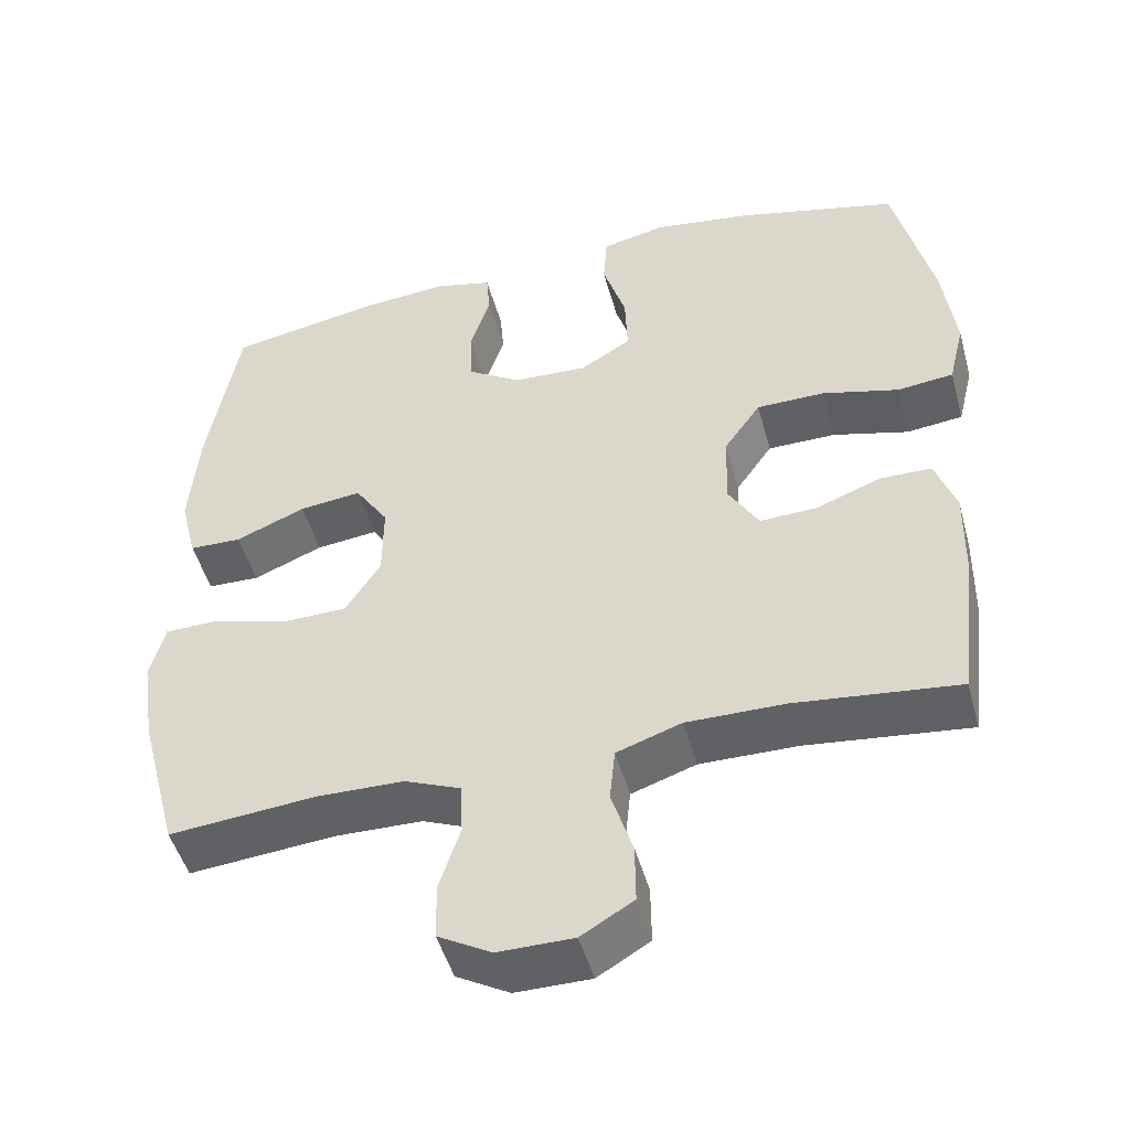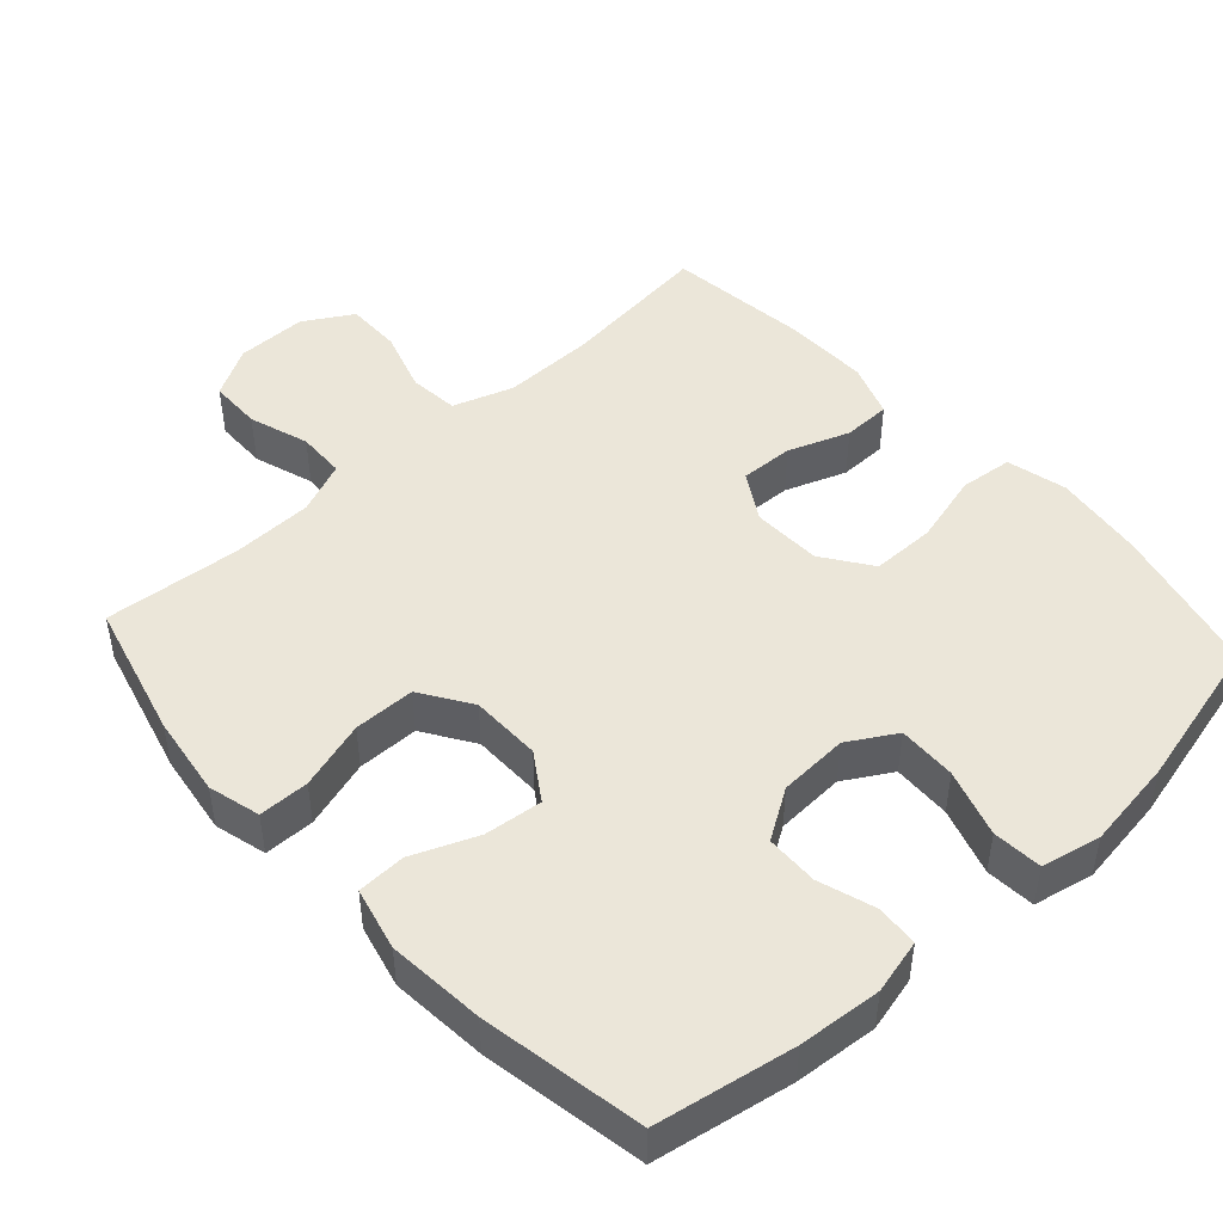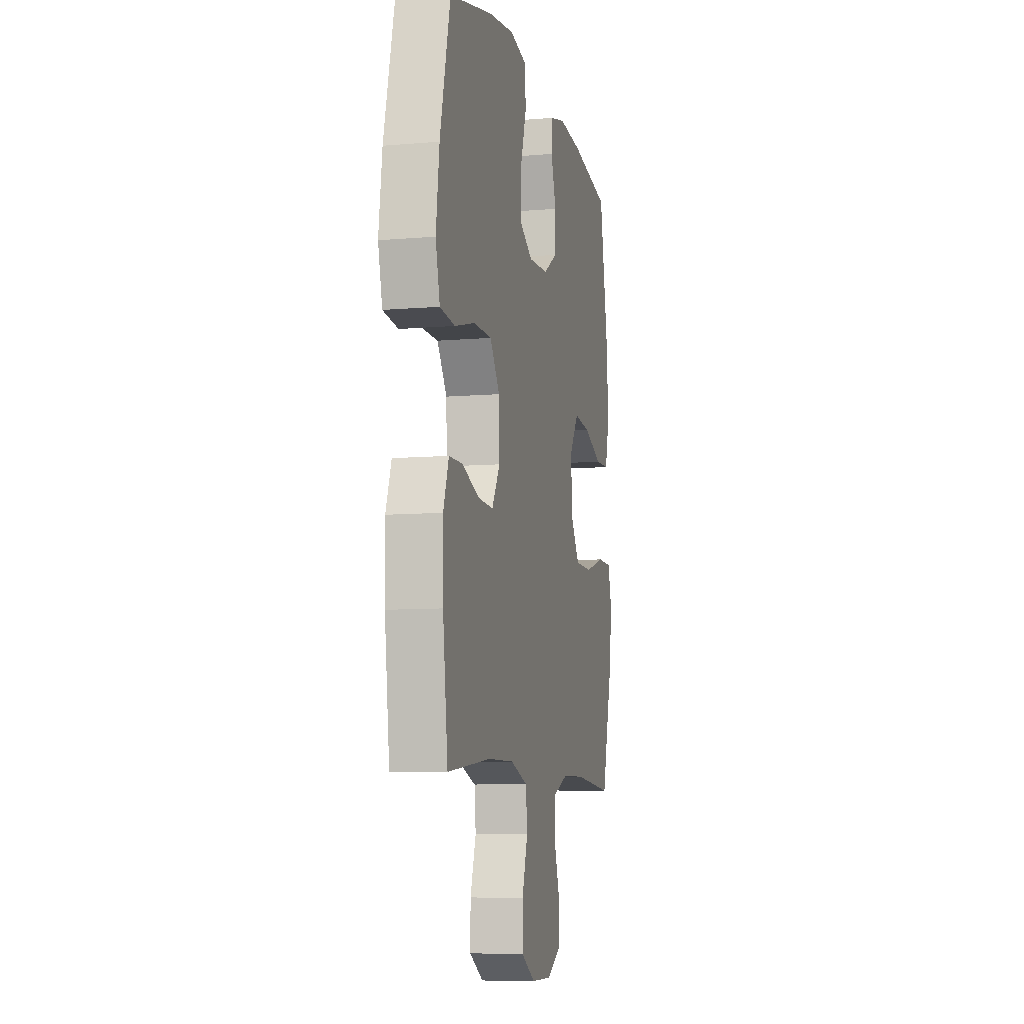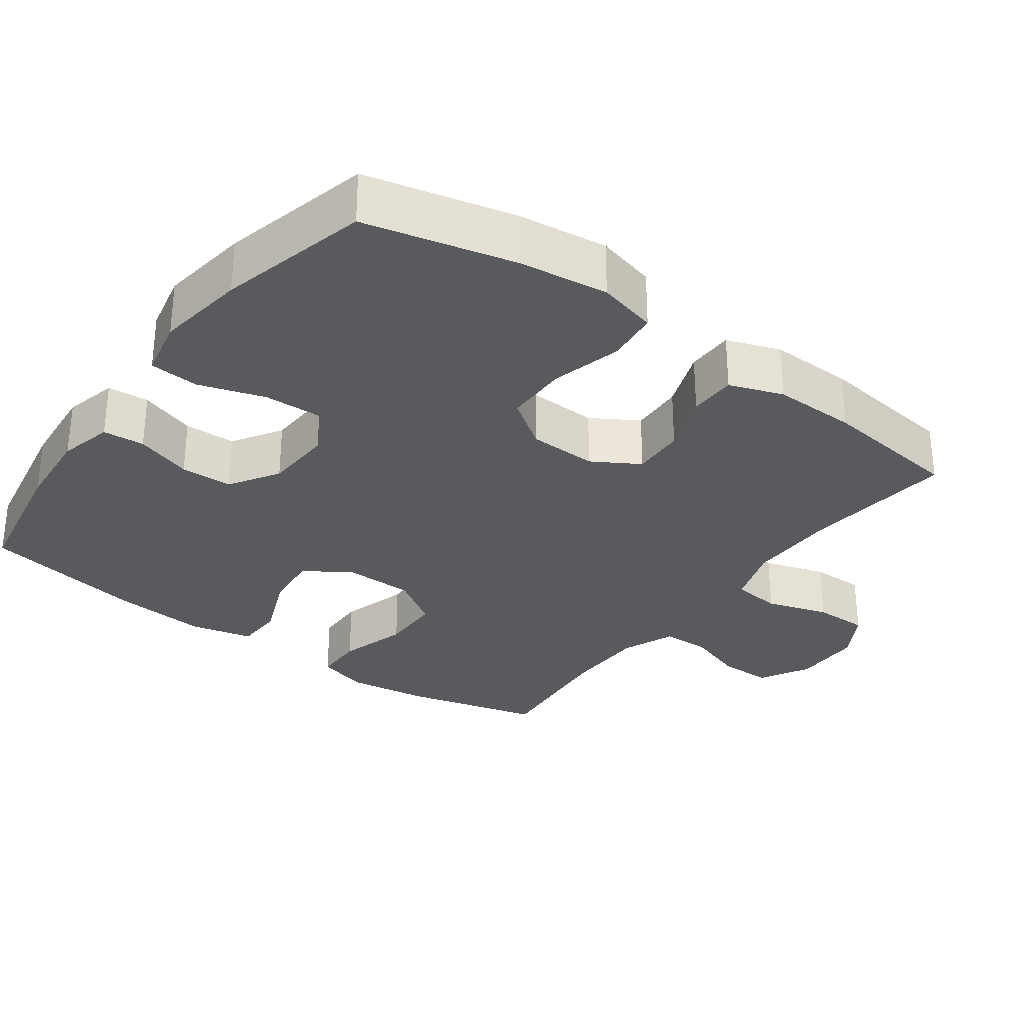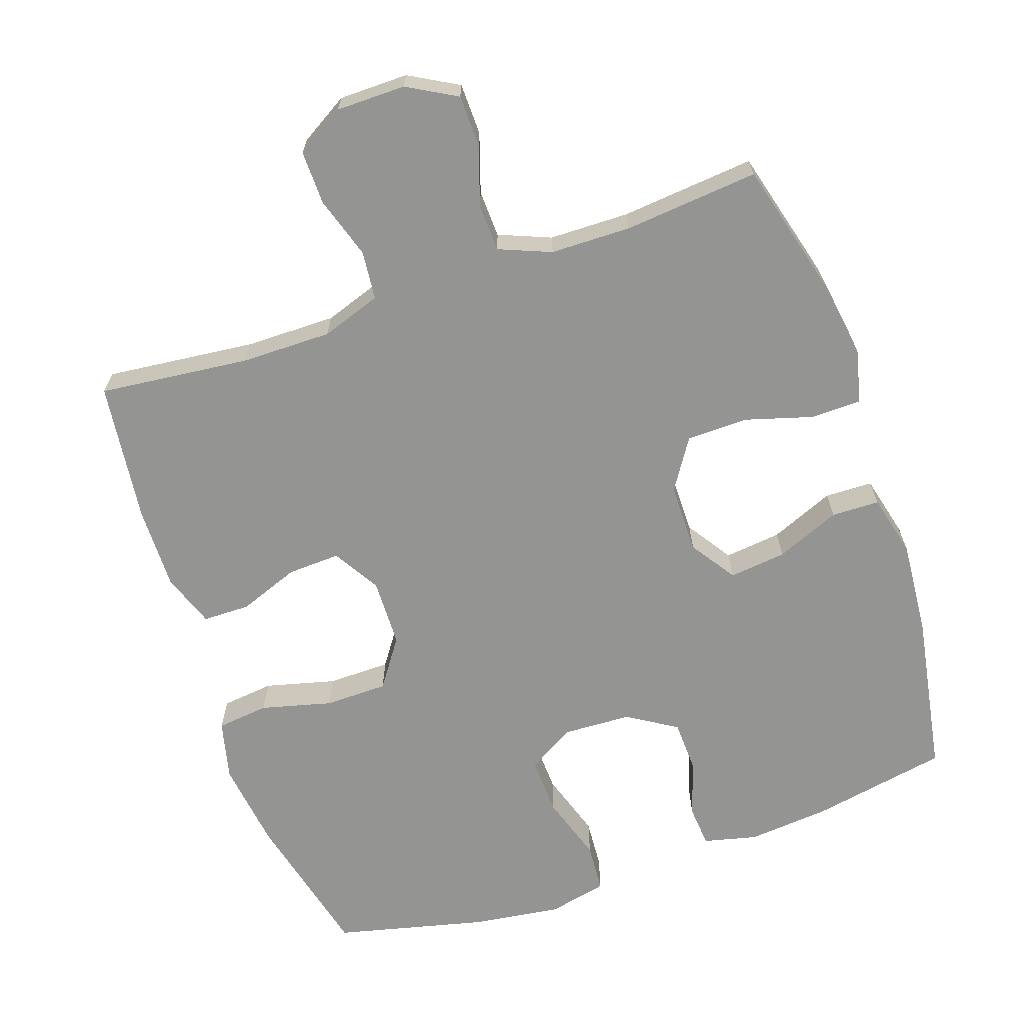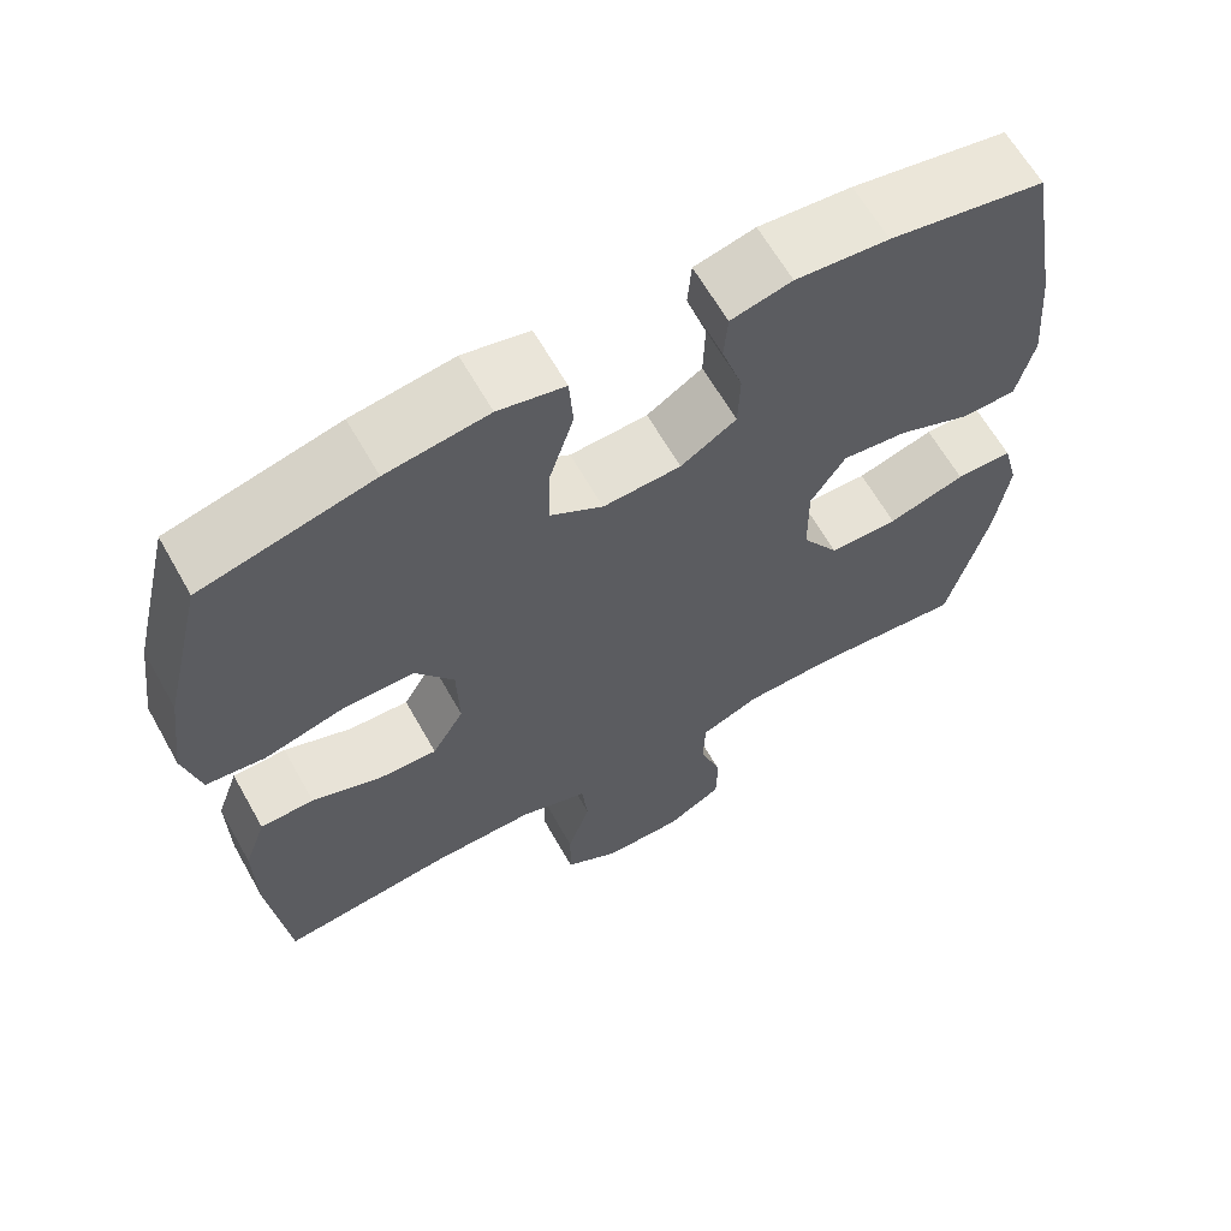
<metadata>
{"format":"obj","ext":"obj","renderer":"f3d","projection":"perspective","resolution":1024,"background":"white","views":[{"elev":-48.1,"azim":15.2,"up":"+Z"},{"elev":47.6,"azim":-42.4,"up":"+Y"},{"elev":-8.2,"azim":103.4,"up":"+Z"},{"elev":-30.7,"azim":53.7,"up":"+Y"},{"elev":-66.9,"azim":-160.9,"up":"+Y"},{"elev":63.6,"azim":150.6,"up":"+Z"}]}
</metadata>
<code>
o path5484
v -0.5373 0.0375 0.3022
v -0.5489 0.0375 0.165
v -0.5273 0.0375 0.07676
v -0.4587 0.0375 0.07489
v -0.3671 0.0375 0.1126
v -0.2856 0.0375 0.1218
v -0.242 0.0375 0.05621
v -0.2429 0.0375 -0.04348
v -0.2894 0.0375 -0.115
v -0.3762 0.0375 -0.1164
v -0.4733 0.0375 -0.08756
v -0.5444 0.0375 -0.08885
v -0.5638 0.0375 -0.1623
v -0.5469 0.0375 -0.2769
v -0.4962 0.0375 -0.4695
v -0.3039 0.0375 -0.452
v -0.1892 0.0375 -0.4543
v -0.1152 0.0375 -0.4845
v -0.1127 0.0375 -0.5522
v -0.1404 0.0375 -0.6368
v -0.1391 0.0375 -0.7104
v -0.06911 0.0375 -0.7497
v 0.02991 0.0375 -0.7493
v 0.0986 0.0375 -0.7084
v 0.09789 0.0375 -0.6314
v 0.06987 0.0375 -0.5431
v 0.07694 0.0375 -0.4735
v 0.1622 0.0375 -0.4446
v 0.2911 0.0375 -0.4457
v 0.5057 0.0375 -0.4695
v 0.5302 0.0375 -0.269
v 0.5321 0.0375 -0.1498
v 0.5048 0.0375 -0.07349
v 0.4376 0.0375 -0.07268
v 0.3517 0.0375 -0.1047
v 0.2765 0.0375 -0.108
v 0.2366 0.0375 -0.04121
v 0.2393 0.0375 0.0563
v 0.2876 0.0375 0.1251
v 0.3773 0.0375 0.1259
v 0.478 0.0375 0.0997
v 0.5522 0.0375 0.1079
v 0.5731 0.0375 0.1927
v 0.5566 0.0375 0.3202
v 0.5057 0.0375 0.5322
v 0.2918 0.0375 0.5845
v 0.1638 0.0375 0.6025
v 0.07995 0.0375 0.5843
v 0.07487 0.0375 0.5143
v 0.1052 0.0375 0.4193
v 0.1082 0.0375 0.3368
v 0.04126 0.0375 0.297
v -0.05668 0.0375 0.3016
v -0.1265 0.0375 0.3455
v -0.1288 0.0375 0.4196
v -0.1028 0.0375 0.5
v -0.1075 0.0375 0.5593
v -0.184 0.0375 0.5779
v -0.3009 0.0375 0.5678
v -0.4962 0.0375 0.5322
v -0.5373 -0.0375 0.3022
v -0.5489 -0.0375 0.165
v -0.5273 -0.0375 0.07676
v -0.4587 -0.0375 0.07489
v -0.3671 -0.0375 0.1126
v -0.2856 -0.0375 0.1218
v -0.242 -0.0375 0.05621
v -0.2429 -0.0375 -0.04348
v -0.2894 -0.0375 -0.115
v -0.3762 -0.0375 -0.1164
v -0.4733 -0.0375 -0.08756
v -0.5444 -0.0375 -0.08885
v -0.5638 -0.0375 -0.1623
v -0.5469 -0.0375 -0.2769
v -0.4962 -0.0375 -0.4695
v -0.3039 -0.0375 -0.452
v -0.1892 -0.0375 -0.4543
v -0.1152 -0.0375 -0.4845
v -0.1127 -0.0375 -0.5522
v -0.1404 -0.0375 -0.6368
v -0.1391 -0.0375 -0.7104
v -0.06911 -0.0375 -0.7497
v 0.02991 -0.0375 -0.7493
v 0.0986 -0.0375 -0.7084
v 0.09789 -0.0375 -0.6314
v 0.06987 -0.0375 -0.5431
v 0.07694 -0.0375 -0.4735
v 0.1622 -0.0375 -0.4446
v 0.2911 -0.0375 -0.4457
v 0.5057 -0.0375 -0.4695
v 0.5302 -0.0375 -0.269
v 0.5321 -0.0375 -0.1498
v 0.5048 -0.0375 -0.07349
v 0.4376 -0.0375 -0.07268
v 0.3517 -0.0375 -0.1047
v 0.2765 -0.0375 -0.108
v 0.2366 -0.0375 -0.04121
v 0.2393 -0.0375 0.0563
v 0.2876 -0.0375 0.1251
v 0.3773 -0.0375 0.1259
v 0.478 -0.0375 0.0997
v 0.5522 -0.0375 0.1079
v 0.5731 -0.0375 0.1927
v 0.5566 -0.0375 0.3202
v 0.5057 -0.0375 0.5322
v 0.2918 -0.0375 0.5845
v 0.1638 -0.0375 0.6025
v 0.07995 -0.0375 0.5843
v 0.07487 -0.0375 0.5143
v 0.1052 -0.0375 0.4193
v 0.1082 -0.0375 0.3368
v 0.04126 -0.0375 0.297
v -0.05668 -0.0375 0.3016
v -0.1265 -0.0375 0.3455
v -0.1288 -0.0375 0.4196
v -0.1028 -0.0375 0.5
v -0.1075 -0.0375 0.5593
v -0.184 -0.0375 0.5779
v -0.3009 -0.0375 0.5678
v -0.4962 -0.0375 0.5322
v -0.1391 0.0375 -0.7104
v -0.06911 0.0375 -0.7497
v 0.02991 0.0375 -0.7493
v 0.0986 0.0375 -0.7084
v -0.1404 0.0375 -0.6368
v 0.09789 0.0375 -0.6314
v -0.1127 0.0375 -0.5522
v 0.06987 0.0375 -0.5431
v -0.1152 0.0375 -0.4845
v -0.1152 0.0375 -0.4845
v 0.07694 0.0375 -0.4735
v 0.07694 0.0375 -0.4735
v -0.1892 0.0375 -0.4543
v 0.1622 0.0375 -0.4446
v -0.4962 0.0375 -0.4695
v -0.4962 0.0375 -0.4695
v -0.3039 0.0375 -0.452
v 0.2911 0.0375 -0.4457
v 0.5057 0.0375 -0.4695
v 0.5057 0.0375 -0.4695
v -0.5469 0.0375 -0.2769
v 0.5302 0.0375 -0.269
v -0.5638 0.0375 -0.1623
v 0.5321 0.0375 -0.1498
v -0.5444 0.0375 -0.08885
v -0.5444 0.0375 -0.08885
v 0.3517 0.0375 -0.1047
v 0.2765 0.0375 -0.108
v 0.2765 0.0375 -0.108
v 0.5048 0.0375 -0.07349
v 0.5048 0.0375 -0.07349
v -0.4733 0.0375 -0.08756
v -0.3762 0.0375 -0.1164
v -0.2894 0.0375 -0.115
v -0.2429 0.0375 -0.04348
v 0.2366 0.0375 -0.04121
v 0.4376 0.0375 -0.07268
v -0.242 0.0375 0.05621
v 0.2393 0.0375 0.0563
v -0.2856 0.0375 0.1218
v -0.2856 0.0375 0.1218
v 0.2876 0.0375 0.1251
v -0.5273 0.0375 0.07676
v -0.5273 0.0375 0.07676
v -0.4587 0.0375 0.07489
v -0.3671 0.0375 0.1126
v -0.5489 0.0375 0.165
v 0.3773 0.0375 0.1259
v 0.478 0.0375 0.0997
v 0.5522 0.0375 0.1079
v 0.5522 0.0375 0.1079
v 0.5731 0.0375 0.1927
v -0.5373 0.0375 0.3022
v 0.5566 0.0375 0.3202
v 0.04126 0.0375 0.297
v -0.05668 0.0375 0.3016
v 0.1082 0.0375 0.3368
v 0.1082 0.0375 0.3368
v -0.1265 0.0375 0.3455
v 0.1052 0.0375 0.4193
v -0.1288 0.0375 0.4196
v 0.07487 0.0375 0.5143
v -0.1028 0.0375 0.5
v -0.1075 0.0375 0.5593
v -0.1075 0.0375 0.5593
v -0.4962 0.0375 0.5322
v -0.4962 0.0375 0.5322
v 0.5057 0.0375 0.5322
v 0.5057 0.0375 0.5322
v 0.07995 0.0375 0.5843
v 0.07995 0.0375 0.5843
v -0.3009 0.0375 0.5678
v 0.2918 0.0375 0.5845
v -0.184 0.0375 0.5779
v 0.1638 0.0375 0.6025
v -0.1391 -0.0375 -0.7104
v -0.06911 -0.0375 -0.7497
v 0.02991 -0.0375 -0.7493
v 0.0986 -0.0375 -0.7084
v -0.1404 -0.0375 -0.6368
v 0.09789 -0.0375 -0.6314
v -0.1127 -0.0375 -0.5522
v 0.06987 -0.0375 -0.5431
v -0.1152 -0.0375 -0.4845
v -0.1152 -0.0375 -0.4845
v 0.07694 -0.0375 -0.4735
v 0.07694 -0.0375 -0.4735
v -0.1892 -0.0375 -0.4543
v 0.1622 -0.0375 -0.4446
v -0.4962 -0.0375 -0.4695
v -0.4962 -0.0375 -0.4695
v -0.3039 -0.0375 -0.452
v 0.2911 -0.0375 -0.4457
v 0.5057 -0.0375 -0.4695
v 0.5057 -0.0375 -0.4695
v -0.5469 -0.0375 -0.2769
v 0.5302 -0.0375 -0.269
v -0.5638 -0.0375 -0.1623
v 0.5321 -0.0375 -0.1498
v -0.5444 -0.0375 -0.08885
v -0.5444 -0.0375 -0.08885
v 0.3517 -0.0375 -0.1047
v 0.2765 -0.0375 -0.108
v 0.2765 -0.0375 -0.108
v 0.5048 -0.0375 -0.07349
v 0.5048 -0.0375 -0.07349
v -0.4733 -0.0375 -0.08756
v -0.3762 -0.0375 -0.1164
v -0.2894 -0.0375 -0.115
v -0.2429 -0.0375 -0.04348
v 0.2366 -0.0375 -0.04121
v 0.4376 -0.0375 -0.07268
v -0.242 -0.0375 0.05621
v 0.2393 -0.0375 0.0563
v -0.2856 -0.0375 0.1218
v -0.2856 -0.0375 0.1218
v 0.2876 -0.0375 0.1251
v -0.5273 -0.0375 0.07676
v -0.5273 -0.0375 0.07676
v -0.4587 -0.0375 0.07489
v -0.3671 -0.0375 0.1126
v -0.5489 -0.0375 0.165
v 0.3773 -0.0375 0.1259
v 0.478 -0.0375 0.0997
v 0.5522 -0.0375 0.1079
v 0.5522 -0.0375 0.1079
v 0.5731 -0.0375 0.1927
v -0.5373 -0.0375 0.3022
v 0.5566 -0.0375 0.3202
v 0.04126 -0.0375 0.297
v -0.05668 -0.0375 0.3016
v 0.1082 -0.0375 0.3368
v 0.1082 -0.0375 0.3368
v -0.1265 -0.0375 0.3455
v 0.1052 -0.0375 0.4193
v -0.1288 -0.0375 0.4196
v 0.07487 -0.0375 0.5143
v -0.1028 -0.0375 0.5
v -0.1075 -0.0375 0.5593
v -0.1075 -0.0375 0.5593
v -0.4962 -0.0375 0.5322
v -0.4962 -0.0375 0.5322
v 0.5057 -0.0375 0.5322
v 0.5057 -0.0375 0.5322
v 0.07995 -0.0375 0.5843
v 0.07995 -0.0375 0.5843
v -0.3009 -0.0375 0.5678
v 0.2918 -0.0375 0.5845
v -0.184 -0.0375 0.5779
v 0.1638 -0.0375 0.6025
f 225 232 219
f 218 227 220
f 222 223 213
f 212 228 216
f 208 229 212
f 212 216 210
f 248 267 261
f 249 252 243
f 255 270 257
f 249 268 252
f 213 223 209
f 257 270 265
f 230 204 206
f 217 213 214
f 217 222 213
f 201 198 199
f 202 200 201
f 203 202 201
f 231 206 223
f 240 242 238
f 247 249 243
f 250 237 252
f 231 230 206
f 203 204 202
f 251 235 233
f 209 223 206
f 254 248 235
f 230 229 204
f 204 229 208
f 242 241 248
f 231 233 230
f 258 269 256
f 267 256 269
f 197 200 196
f 197 201 200
f 222 219 232
f 256 267 254
f 228 227 218
f 241 242 240
f 206 204 203
f 244 247 243
f 243 252 237
f 235 248 241
f 252 268 255
f 254 267 248
f 270 255 268
f 251 233 250
f 229 228 212
f 219 222 217
f 263 268 249
f 216 228 218
f 201 197 198
f 245 247 244
f 234 233 231
f 259 269 258
f 254 235 251
f 237 250 234
f 233 234 250
f 21 22 82 81
f 22 23 83 82
f 23 24 84 83
f 20 21 81 80
f 24 25 85 84
f 19 20 80 79
f 25 26 86 85
f 130 19 79 205
f 26 132 207 86
f 17 18 78 77
f 27 28 88 87
f 136 16 76 211
f 29 140 215 89
f 16 17 77 76
f 28 29 89 88
f 14 15 75 74
f 30 31 91 90
f 13 14 74 73
f 31 32 92 91
f 146 13 73 221
f 35 149 224 95
f 32 151 226 92
f 11 12 72 71
f 10 11 71 70
f 9 10 70 69
f 8 9 69 68
f 36 37 97 96
f 34 35 95 94
f 33 34 94 93
f 7 8 68 67
f 37 38 98 97
f 161 7 67 236
f 38 39 99 98
f 164 4 64 239
f 4 5 65 64
f 2 3 63 62
f 40 41 101 100
f 41 171 246 101
f 42 43 103 102
f 5 6 66 65
f 39 40 100 99
f 1 2 62 61
f 43 44 104 103
f 52 53 113 112
f 178 52 112 253
f 53 54 114 113
f 50 51 111 110
f 54 55 115 114
f 49 50 110 109
f 55 56 116 115
f 56 185 260 116
f 187 1 61 262
f 44 189 264 104
f 191 49 109 266
f 59 60 120 119
f 45 46 106 105
f 58 59 119 118
f 57 58 118 117
f 47 48 108 107
f 46 47 107 106
f 150 144 157
f 143 145 152
f 147 138 148
f 137 141 153
f 133 137 154
f 137 135 141
f 173 186 192
f 174 168 177
f 180 182 195
f 174 177 193
f 138 134 148
f 182 190 195
f 155 131 129
f 142 139 138
f 142 138 147
f 126 124 123
f 127 126 125
f 128 126 127
f 156 148 131
f 165 163 167
f 172 168 174
f 175 177 162
f 156 131 155
f 128 127 129
f 176 158 160
f 134 131 148
f 179 160 173
f 155 129 154
f 129 133 154
f 167 173 166
f 156 155 158
f 183 181 194
f 192 194 181
f 122 121 125
f 122 125 126
f 147 157 144
f 181 179 192
f 153 143 152
f 166 165 167
f 131 128 129
f 169 168 172
f 168 162 177
f 160 166 173
f 177 180 193
f 179 173 192
f 195 193 180
f 176 175 158
f 154 137 153
f 144 142 147
f 188 174 193
f 141 143 153
f 126 123 122
f 170 169 172
f 159 156 158
f 184 183 194
f 179 176 160
f 162 159 175
f 158 175 159

</code>
